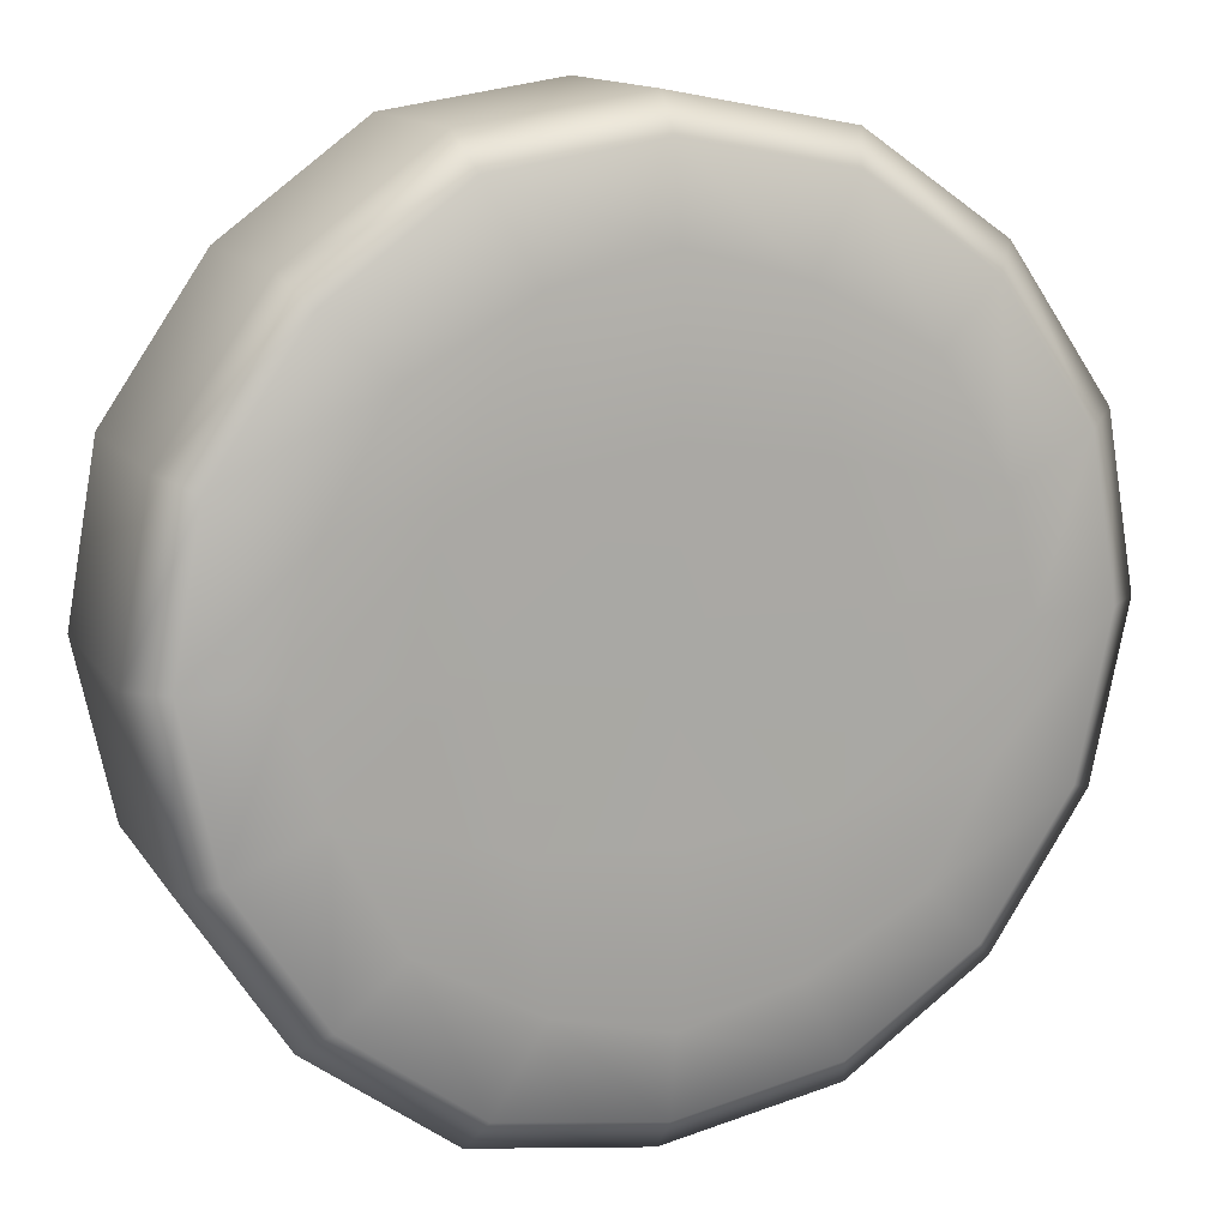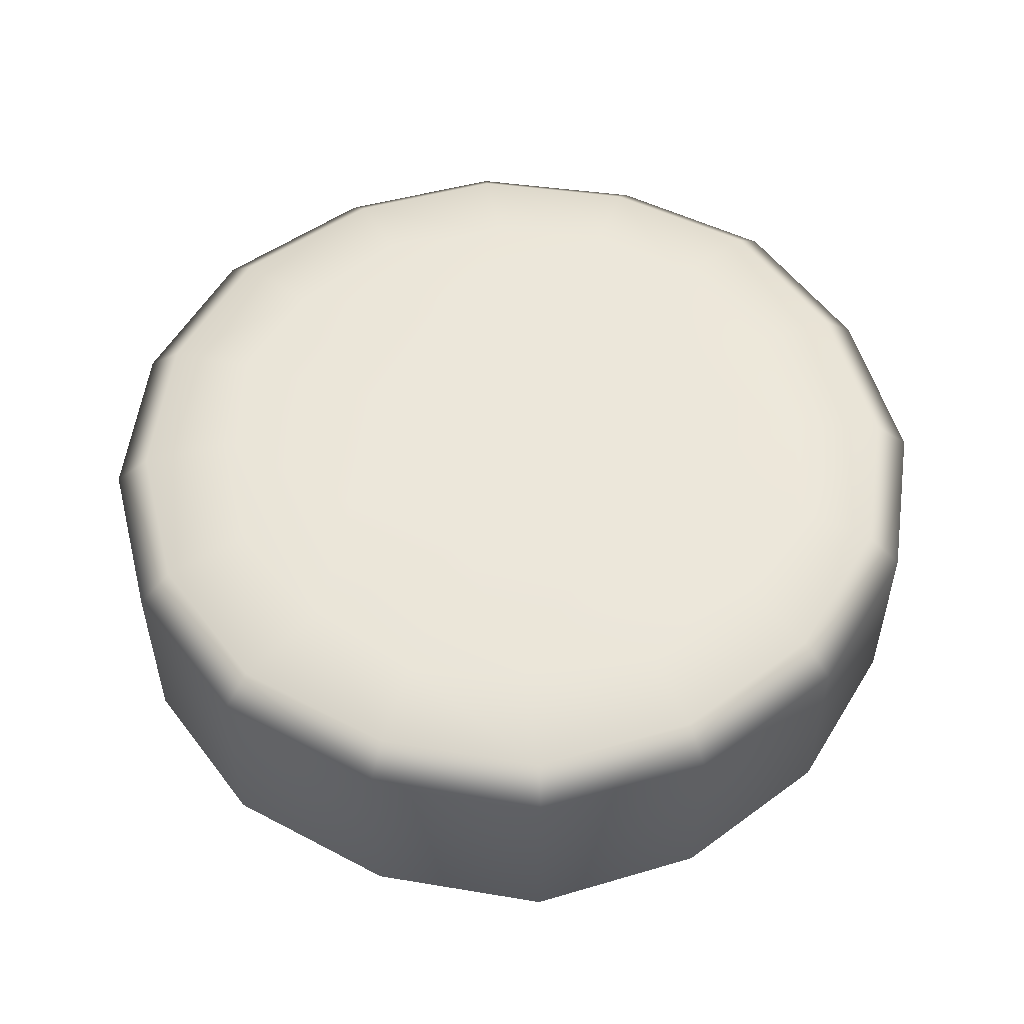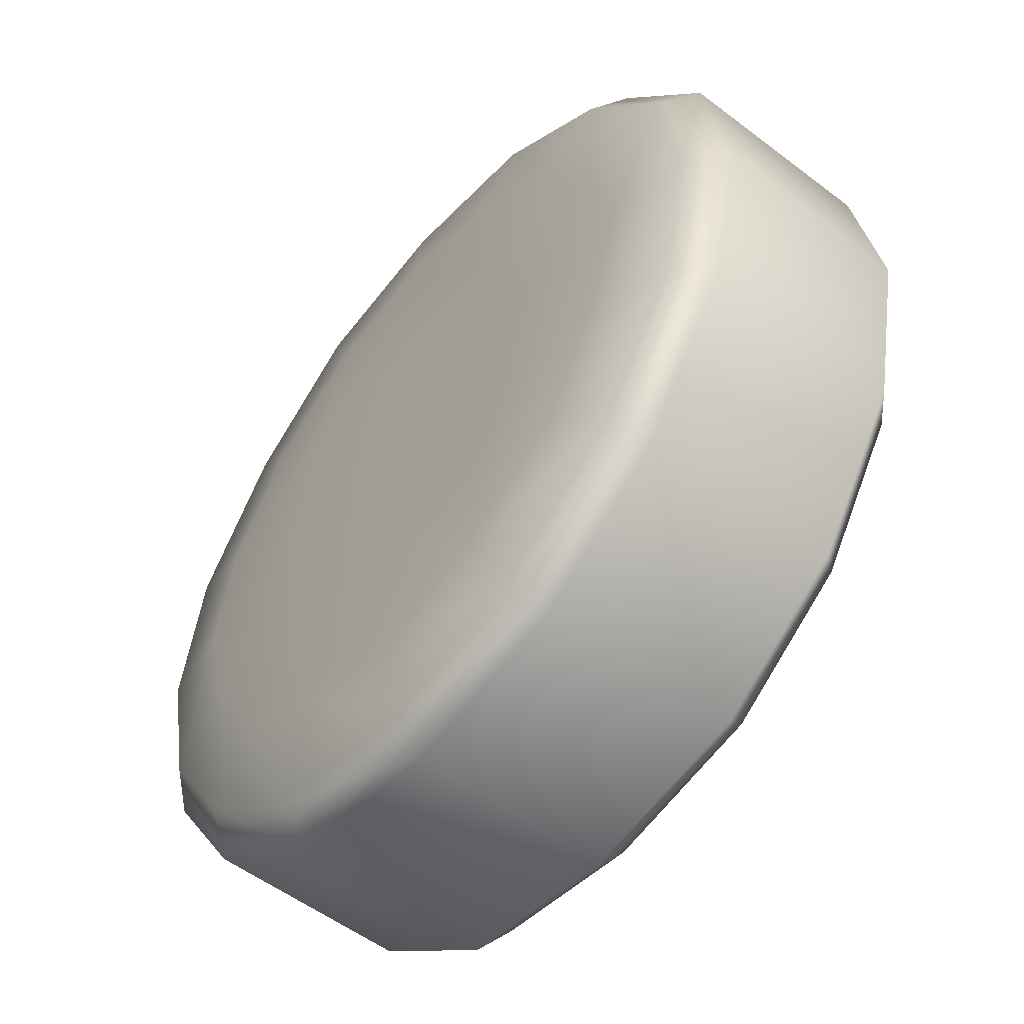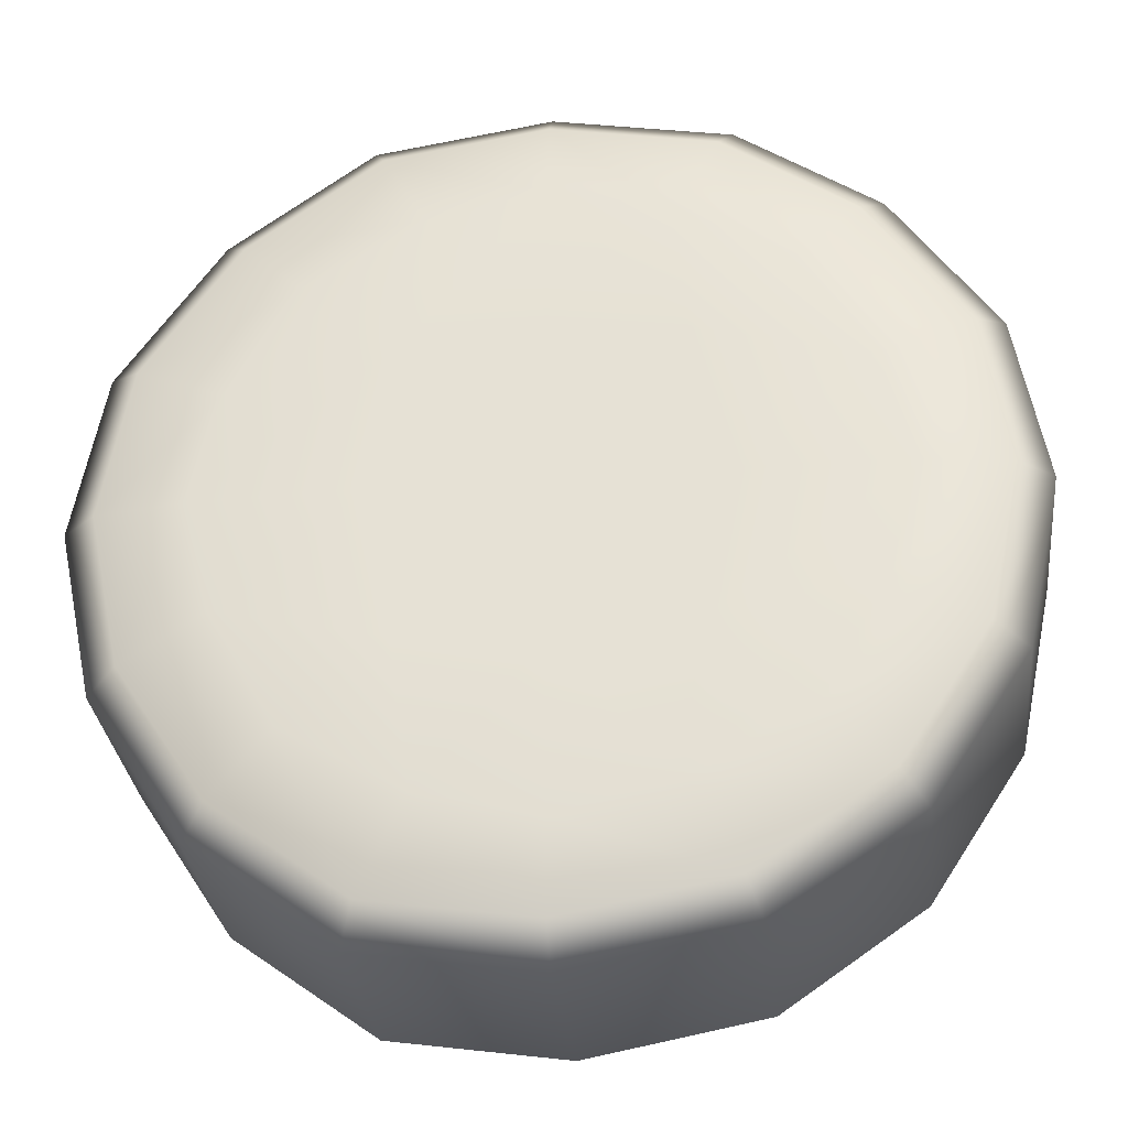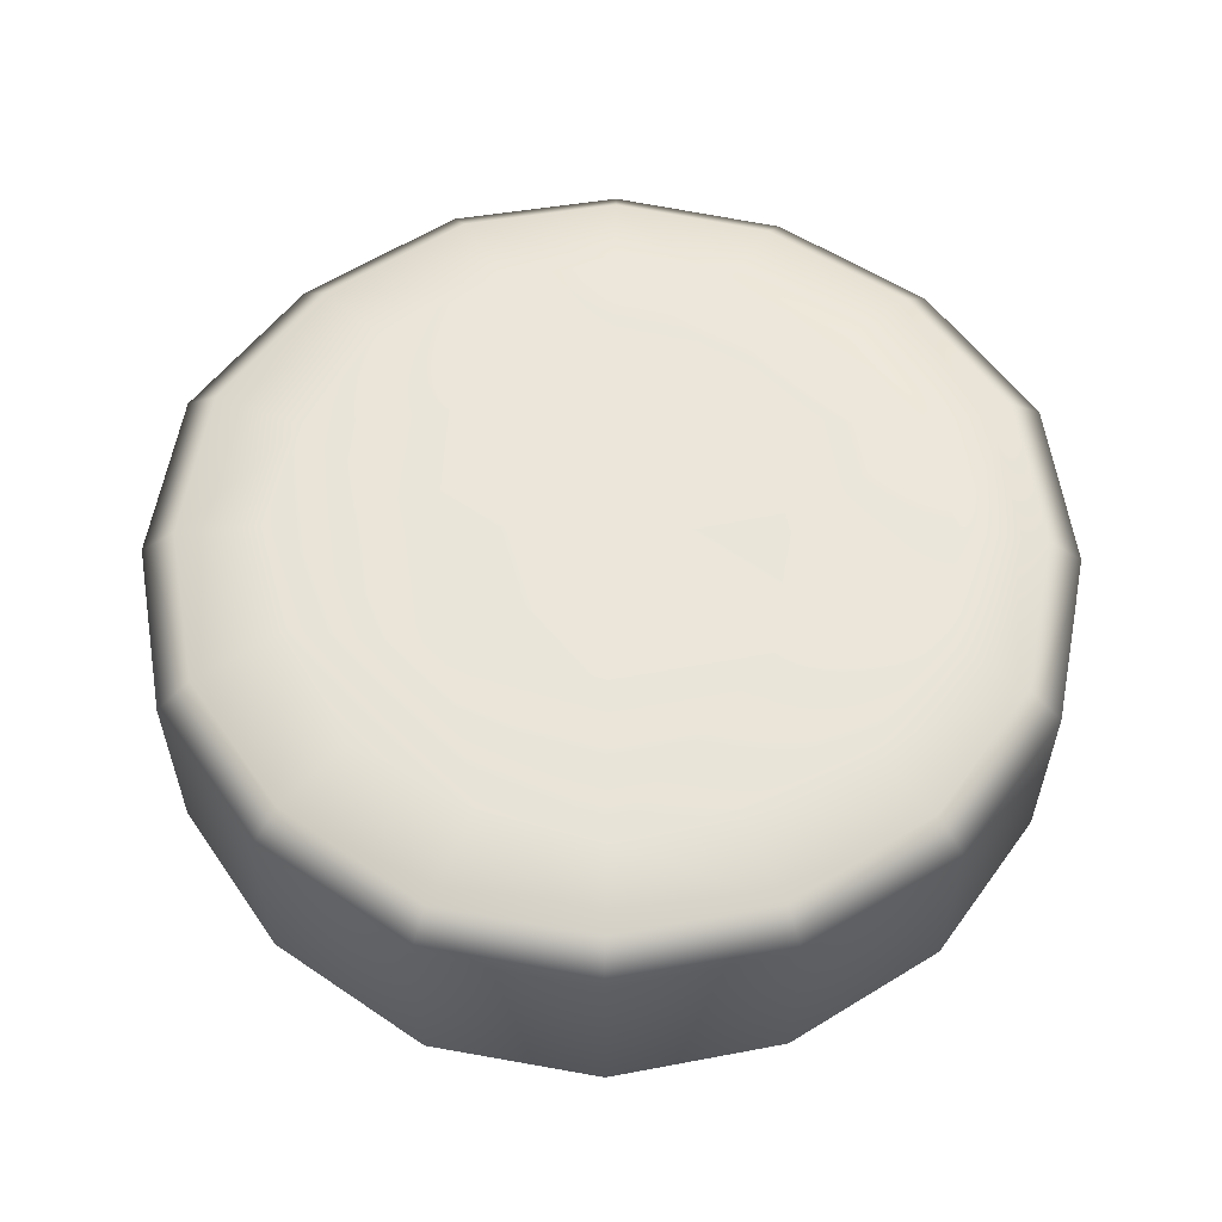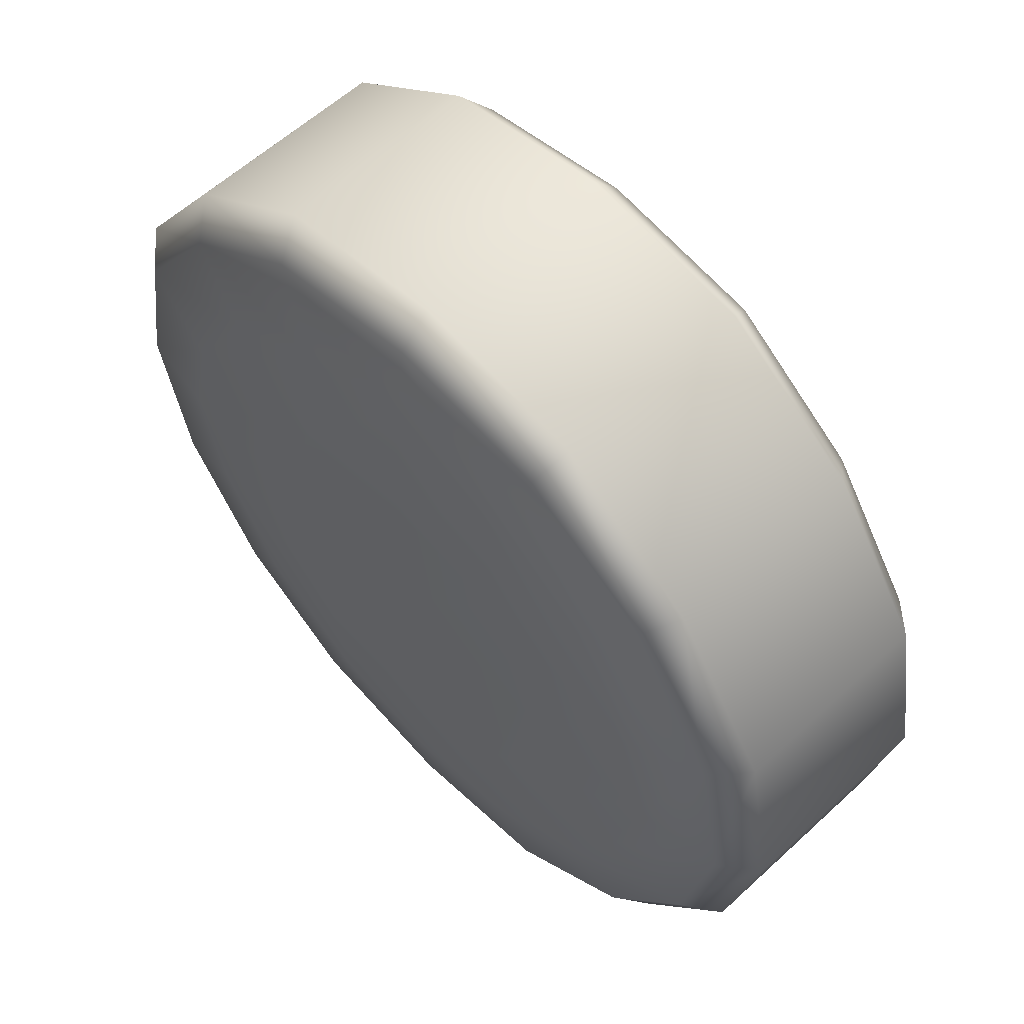
<metadata>
{"format":"obj","ext":"obj","renderer":"f3d","projection":"perspective","resolution":1024,"background":"white","views":[{"elev":13.5,"azim":-21.4,"up":"+Z"},{"elev":53.0,"azim":-161.2,"up":"+Y"},{"elev":-54.1,"azim":51.0,"up":"+Z"},{"elev":-31.1,"azim":6.4,"up":"+Z"},{"elev":57.6,"azim":90.7,"up":"+Y"},{"elev":58.8,"azim":-133.6,"up":"+Z"}]}
</metadata>
<code>
o FoodParticleSingle3
v -3.944 -2.258 9.514
v -3.634 -2.942 8.764
v -0.004639 -2.942 9.313
v -0.004639 -2.258 10.11
v -2.584 -3.283 6.748
v -0.004639 -3.226 7.391
v -2.584 3.283 6.748
v -3.634 2.943 8.764
v -0.004639 2.943 9.313
v -0.004639 3.226 7.391
v -3.944 2.258 9.514
v -0.004639 2.258 10.11
v -3.944 2.258 -9.507
v -3.634 2.943 -8.758
v -0.004639 2.943 -9.307
v -0.004639 2.258 -10.1
v -2.584 3.283 -6.742
v -0.004639 3.226 -7.385
v 6.667 -3.259 -2.586
v 8.561 -2.942 -3.546
v 9.305 -2.942 0.003295
v 7.383 -3.226 0.003295
v 9.293 -2.258 -3.849
v 10.1 -2.258 0.003296
v -0.004639 3.315 3.74
v -3.006 3.385 3.471
v -0.004639 -2.258 -10.1
v -3.944 -2.258 -9.507
v -3.006 -3.385 3.471
v -0.004639 -3.315 3.74
v 7.141 -2.258 7.149
v 9.435 -2.258 3.814
v 9.435 2.258 3.814
v 7.141 2.258 7.149
v -9.434 -2.258 3.8
v -7.151 -2.258 7.149
v -7.151 2.258 7.149
v -9.434 2.258 3.8
v 2.597 3.272 6.678
v 5.219 3.226 5.227
v 6.736 3.267 2.57
v 2.997 3.371 3.441
v 3.979 -2.258 -9.349
v 3.979 2.258 -9.349
v 7.141 2.258 -7.143
v 7.141 -2.258 -7.143
v 2.597 -3.272 6.678
v 2.997 -3.371 3.441
v 6.736 -3.267 2.57
v 5.219 -3.226 5.227
v 3.979 2.258 9.356
v 3.979 -2.258 9.356
v -3.029 3.371 -3.459
v -3.741 3.315 0.003296
v -0.004639 3.226 0.003296
v -0.004639 3.3 -3.732
v -9.294 -2.258 -3.834
v -10.11 -2.258 0.003296
v -10.11 2.258 0.003296
v -9.294 2.258 -3.834
v -3.029 -3.371 -3.459
v -0.004639 -3.3 -3.732
v -0.004639 -3.226 0.003295
v -3.741 -3.315 0.003295
v 3.731 -3.3 0.003295
v 3.021 -3.356 -3.429
v 10.1 2.258 0.003296
v 9.293 2.258 -3.849
v 3.021 3.356 -3.429
v 3.731 3.3 0.003296
v 7.383 3.226 0.003296
v 6.667 3.259 -2.586
v 3.665 -2.942 8.619
v 6.578 -2.942 6.586
v -6.677 3.258 -2.584
v -8.562 2.943 -3.532
v -9.315 2.943 0.003296
v -7.392 3.226 0.003296
v 3.665 2.943 -8.612
v 6.578 2.943 -6.58
v 2.597 3.272 -6.672
v 5.219 3.226 -5.221
v -8.562 -2.942 -3.532
v -9.315 -2.942 0.003295
v -6.677 -3.257 -2.584
v -7.392 -3.226 0.003295
v -2.584 -3.283 -6.742
v -3.634 -2.942 -8.758
v -0.004639 -2.942 -9.307
v -0.004639 -3.226 -7.385
v -6.588 2.943 6.586
v -8.692 2.943 3.501
v -5.229 3.226 5.227
v -6.745 3.265 2.569
v 3.665 2.943 8.619
v 6.578 2.943 6.586
v 8.692 2.943 3.514
v -5.229 -3.226 5.227
v -6.588 -2.942 6.586
v -8.692 -2.942 3.501
v -6.745 -3.265 2.569
v 2.597 -3.272 -6.672
v 3.665 -2.942 -8.612
v 6.578 -2.942 -6.58
v 5.219 -3.226 -5.221
v 9.305 2.943 0.003296
v 8.561 2.943 -3.546
v 8.692 -2.942 3.514
v -5.229 -3.226 -5.221
v -6.588 -2.942 -6.58
v -7.151 -2.258 -7.143
v -7.151 2.258 -7.143
v -6.588 2.943 -6.58
v -5.229 3.226 -5.221
f 1 2 3 4
f 2 5 6 3
f 7 8 9 10
f 8 11 12 9
f 13 14 15 16
f 14 17 18 15
f 19 20 21 22
f 20 23 24 21
f 1 4 12 11
f 7 10 25 26
f 13 16 27 28
f 29 30 6 5
f 31 32 33 34
f 35 36 37 38
f 39 40 41 42
f 43 44 45 46
f 47 48 49 50
f 51 52 31 34
f 53 54 55 56
f 57 58 59 60
f 61 62 63 64
f 22 65 66 19
f 67 24 23 68
f 69 70 71 72
f 52 73 74 31
f 73 47 50 74
f 75 76 77 78
f 76 60 59 77
f 44 79 80 45
f 79 81 82 80
f 57 83 84 58
f 83 85 86 84
f 87 88 89 90
f 88 28 27 89
f 37 91 92 38
f 91 93 94 92
f 39 95 96 40
f 95 51 34 96
f 40 96 97 41
f 96 34 33 97
f 98 99 100 101
f 99 36 35 100
f 102 103 104 105
f 103 43 46 104
f 71 106 107 72
f 106 67 68 107
f 49 108 74 50
f 108 32 31 74
f 93 7 26 94
f 93 91 8 7
f 91 37 11 8
f 36 1 11 37
f 36 99 2 1
f 99 98 5 2
f 101 29 5 98
f 85 61 64 86
f 109 110 88 87
f 110 111 28 88
f 112 13 28 111
f 112 113 14 13
f 113 114 17 14
f 78 54 53 75
f 10 39 42 25
f 10 9 95 39
f 9 12 51 95
f 12 4 52 51
f 4 3 73 52
f 3 6 47 73
f 6 30 48 47
f 66 65 63 62
f 90 89 103 102
f 89 27 43 103
f 27 16 44 43
f 16 15 79 44
f 15 18 81 79
f 55 70 69 56
f 26 25 55 54
f 94 26 54 78
f 92 94 78 77
f 38 92 77 59
f 58 35 38 59
f 100 35 58 84
f 101 100 84 86
f 86 64 29 101
f 64 63 30 29
f 48 30 63 65
f 49 48 65 22
f 22 21 108 49
f 21 24 32 108
f 33 32 24 67
f 97 33 67 106
f 41 97 106 71
f 42 41 71 70
f 25 42 70 55
f 17 53 56 18
f 75 53 17 114
f 114 113 76 75
f 113 112 60 76
f 111 57 60 112
f 111 110 83 57
f 110 109 85 83
f 109 87 61 85
f 87 90 62 61
f 102 66 62 90
f 19 66 102 105
f 105 104 20 19
f 104 46 23 20
f 68 23 46 45
f 107 68 45 80
f 72 107 80 82
f 81 69 72 82
f 56 69 81 18

</code>
